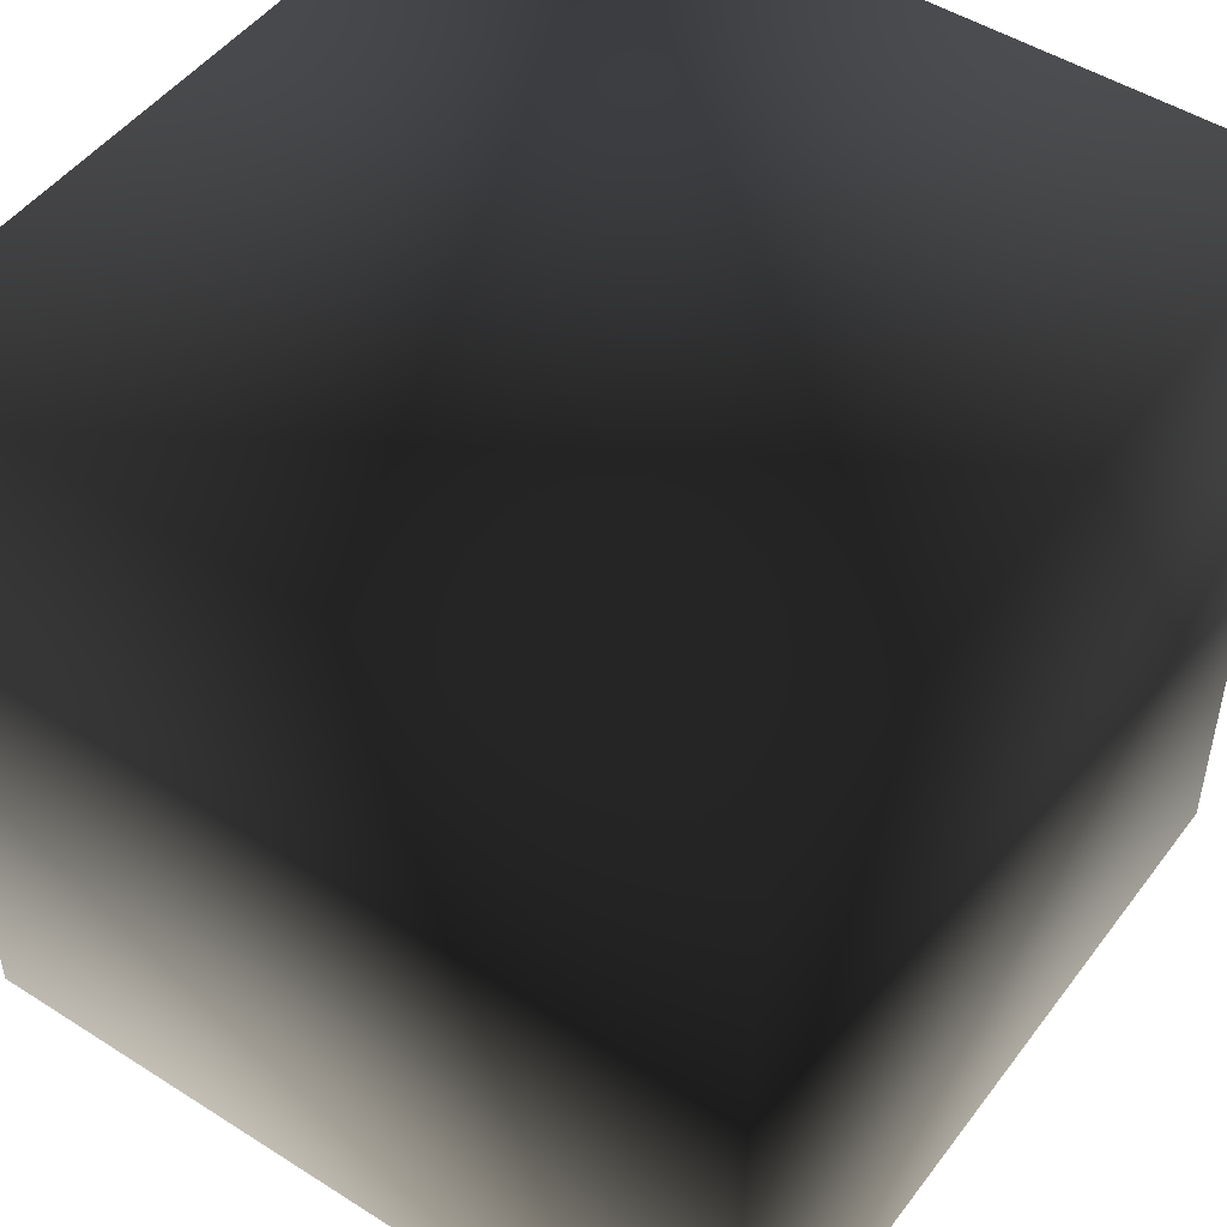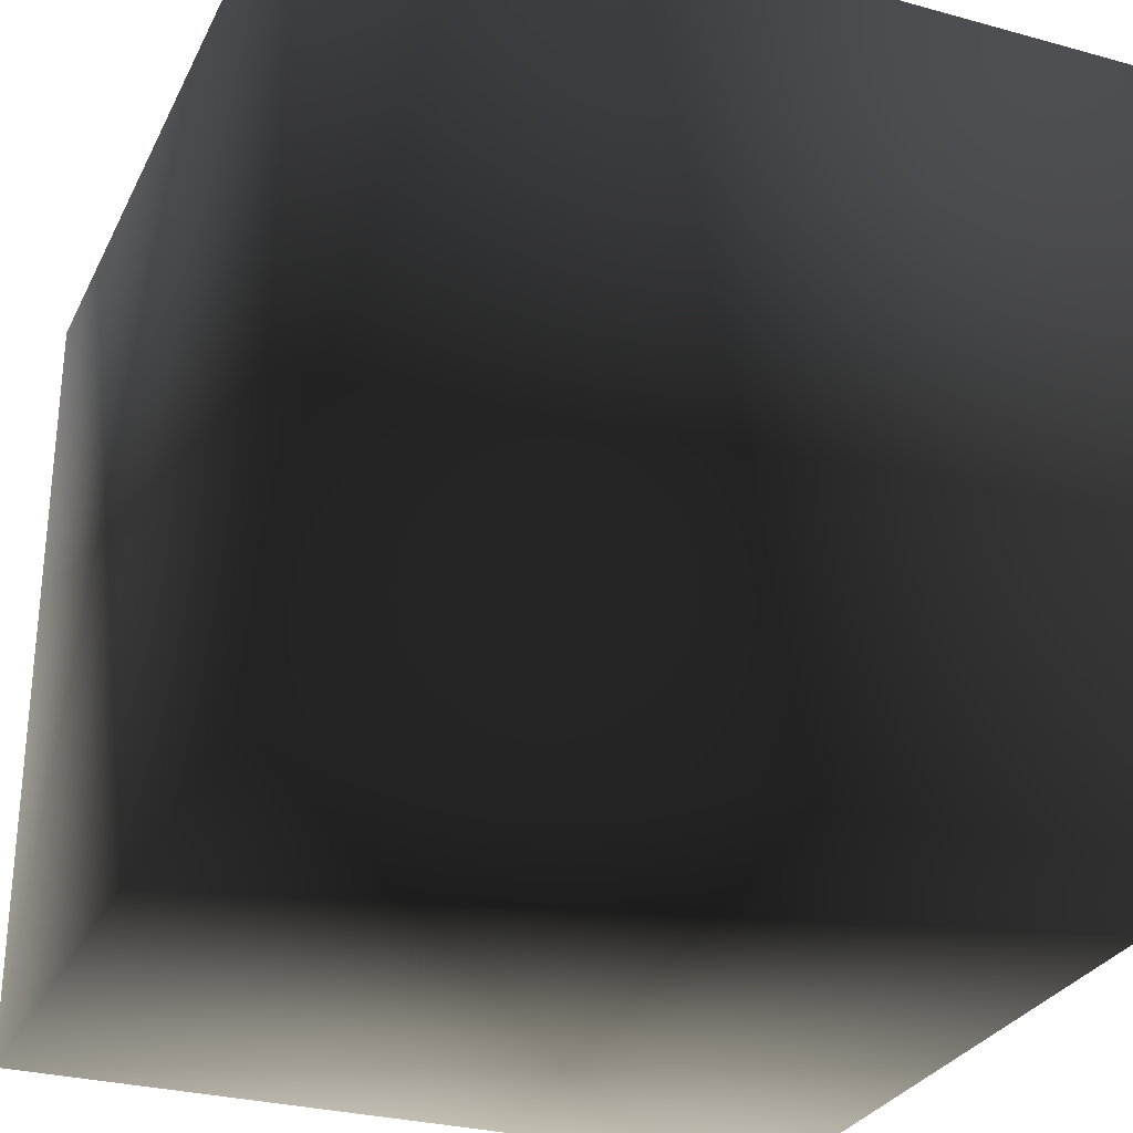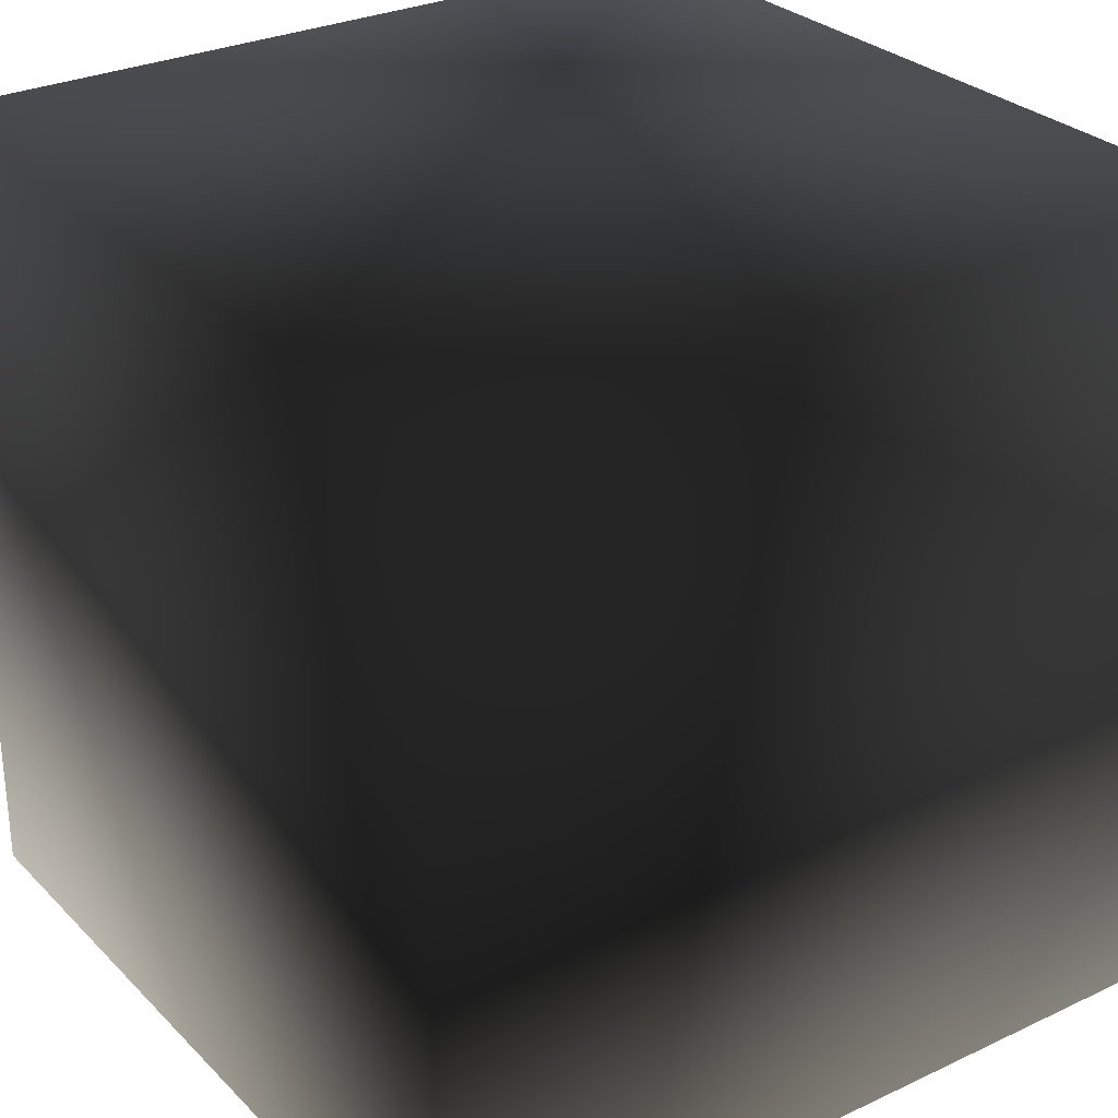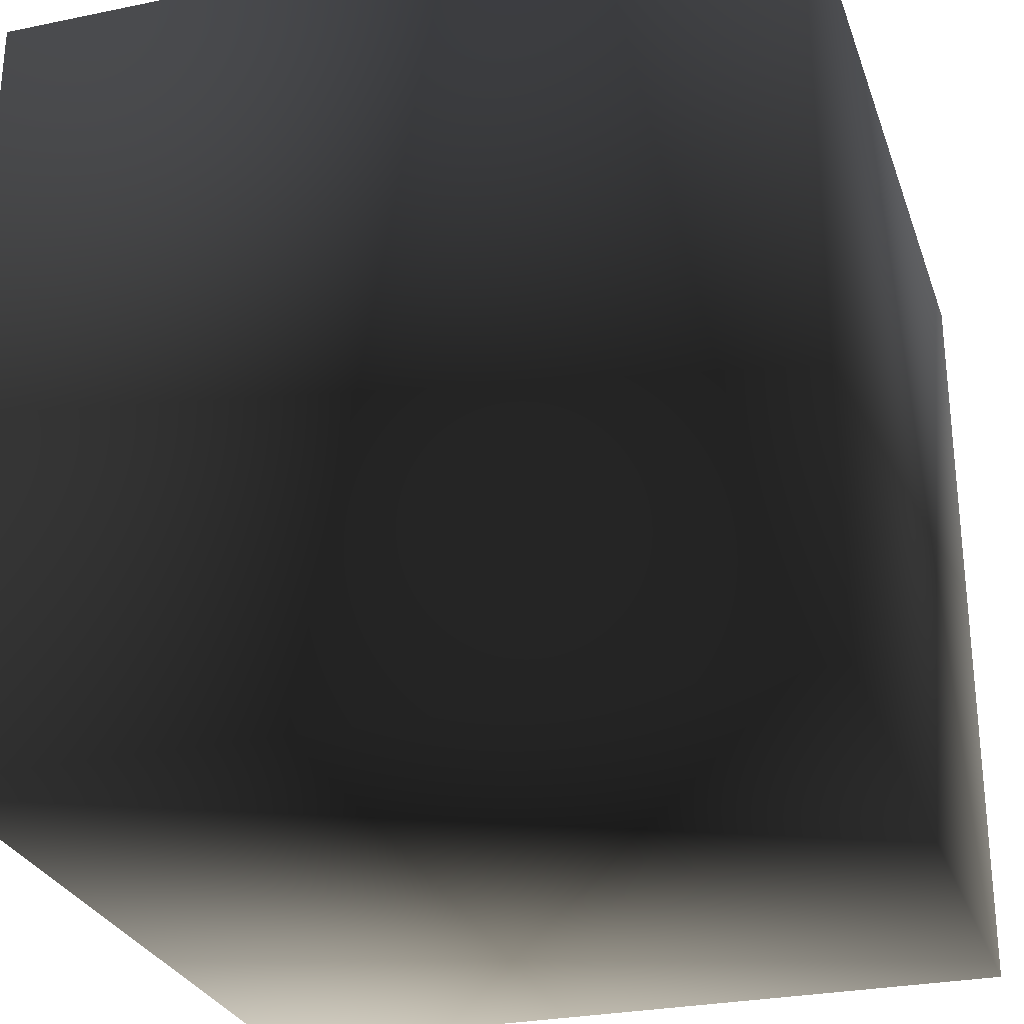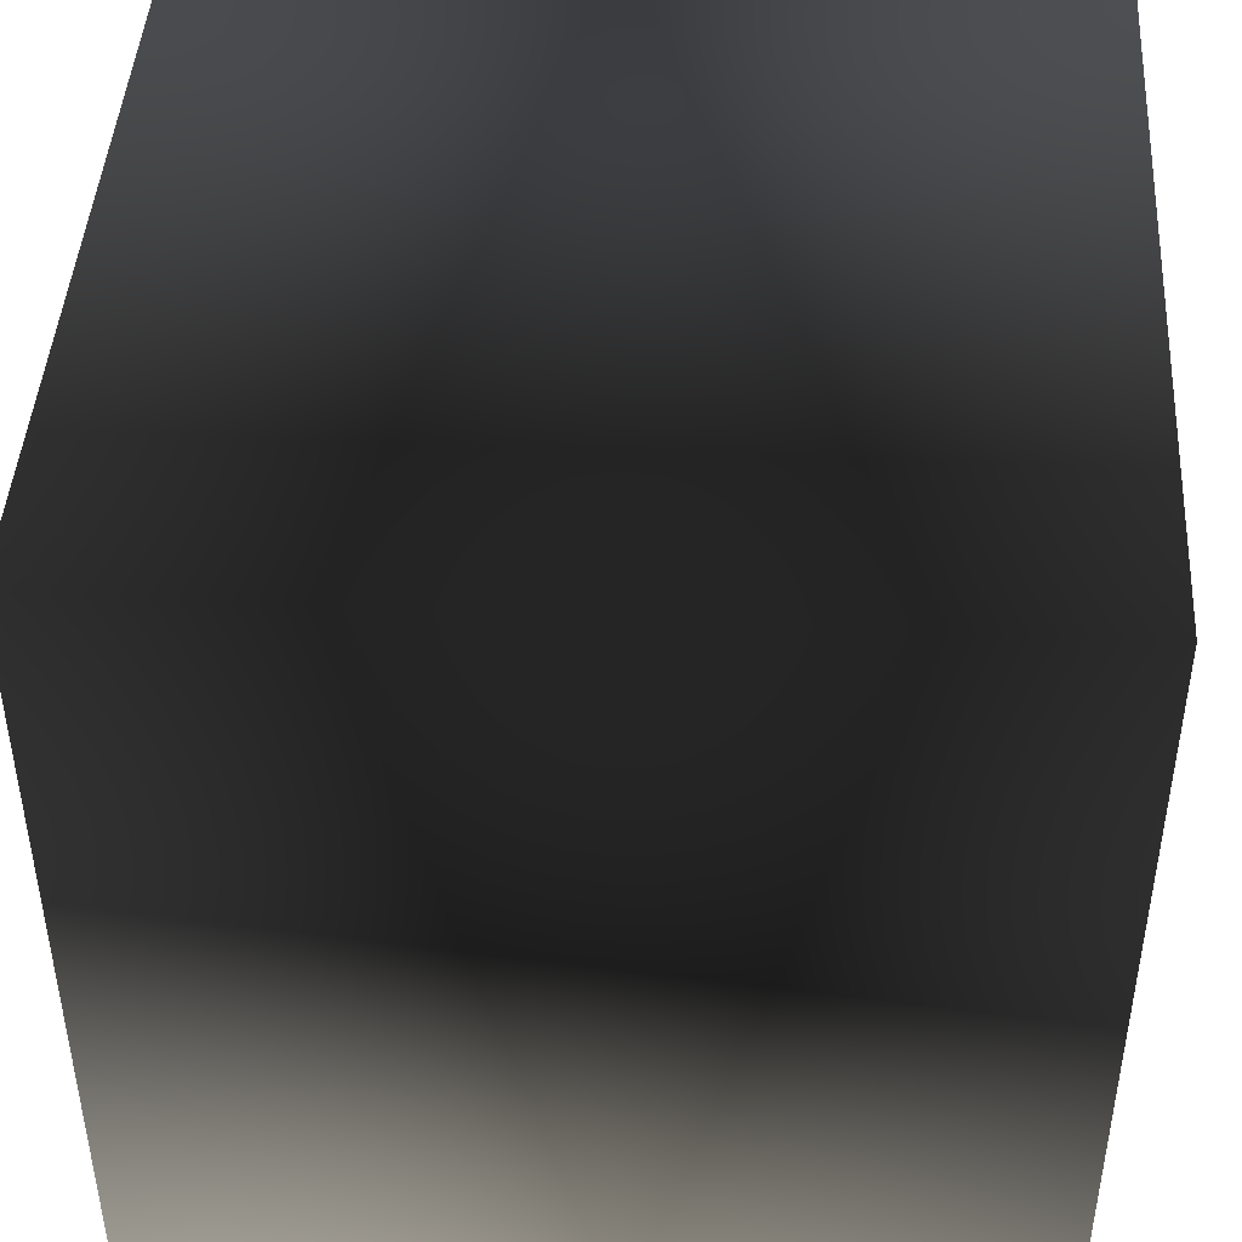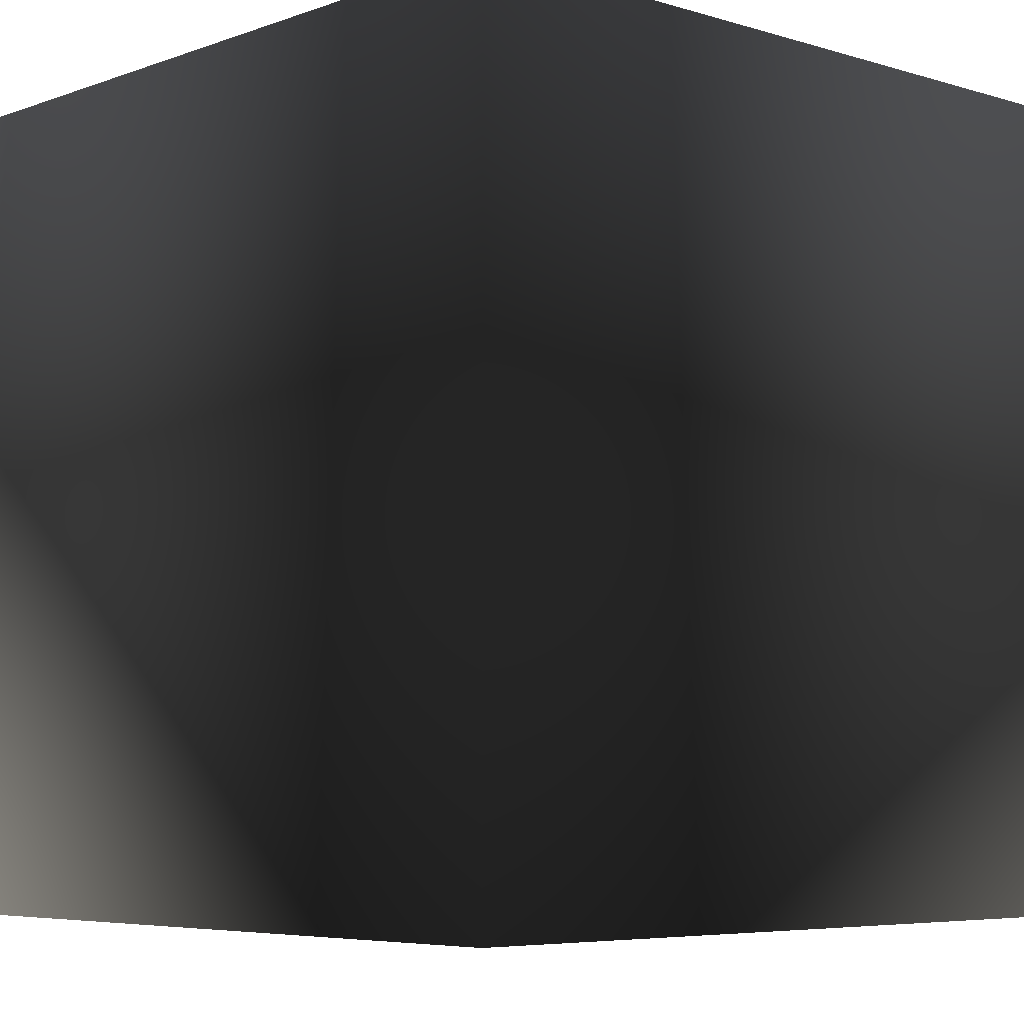
<metadata>
{"format":"obj","ext":"obj","renderer":"f3d","projection":"perspective","resolution":1024,"background":"white","views":[{"elev":48.9,"azim":-54.7,"up":"+Y"},{"elev":-29.0,"azim":67.8,"up":"+Z"},{"elev":28.9,"azim":145.0,"up":"+Z"},{"elev":-28.1,"azim":107.4,"up":"+Z"},{"elev":44.7,"azim":3.5,"up":"+Y"},{"elev":-5.8,"azim":-132.6,"up":"+Y"}]}
</metadata>
<code>
v -1 -1 -1
v  1 -1 -1
v  1  1 -1
v -1  1 -1
v -1 -1  1
v  1 -1  1
v  1  1  1
v -1  1  1
f 1 2 3
f 1 3 4
f 5 8 7
f 5 7 6
f 1 5 6
f 1 6 2
f 3 7 8
f 3 8 4
f 1 4 8
f 1 8 5
f 2 6 7
f 2 7 3

</code>
